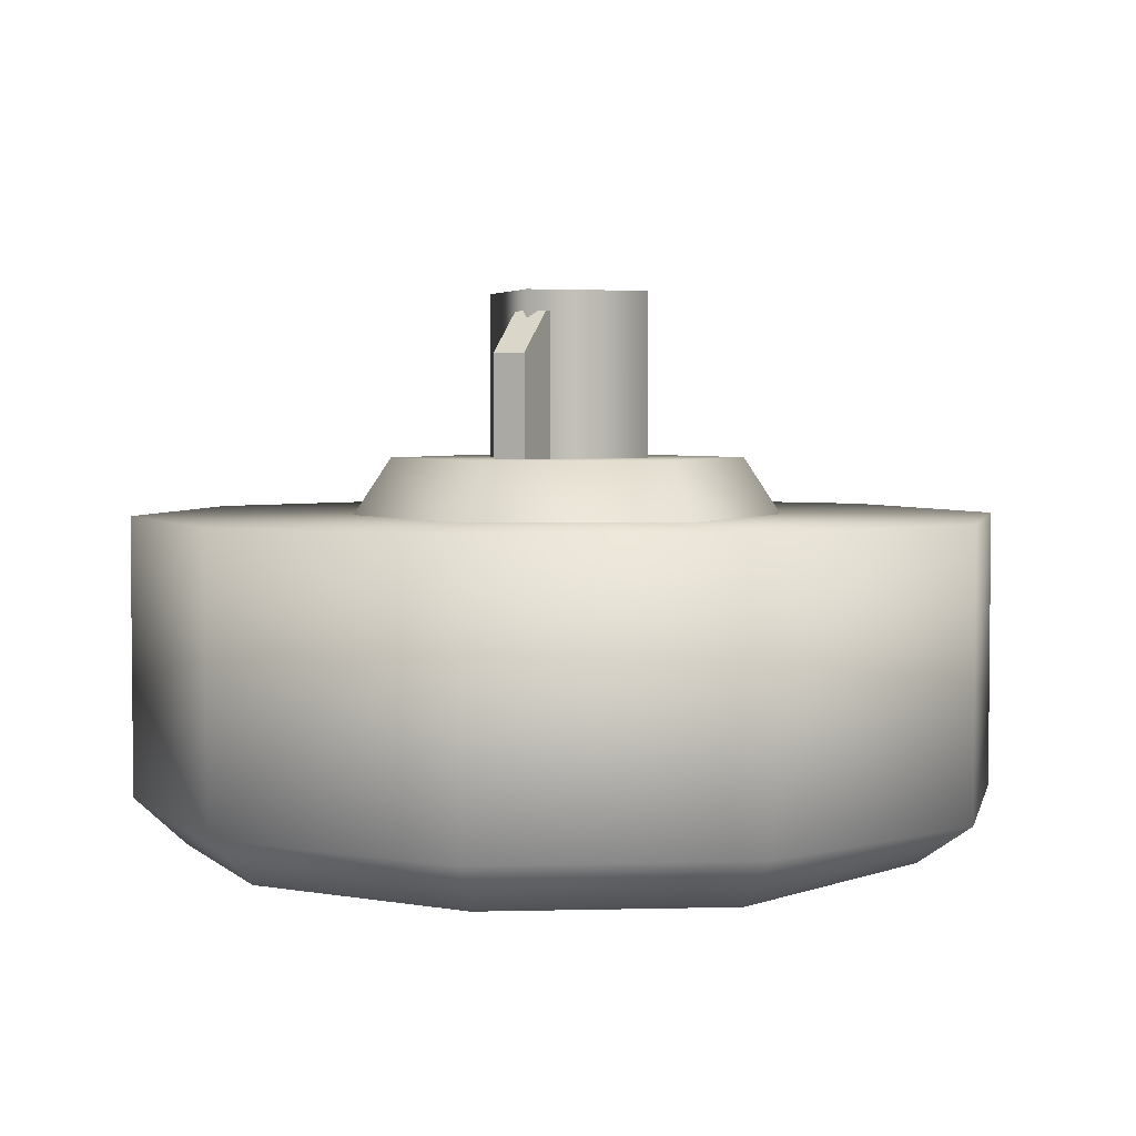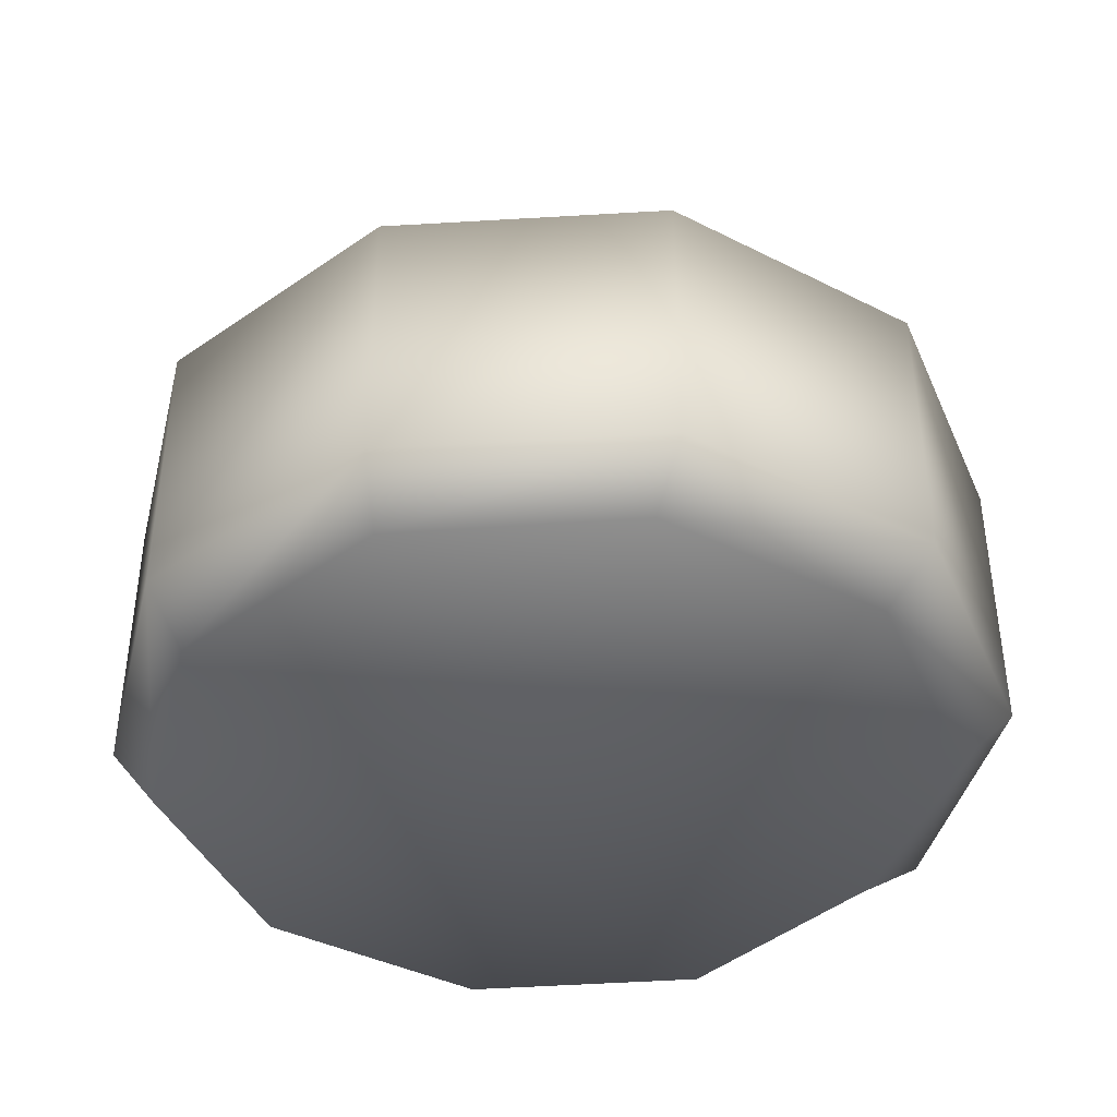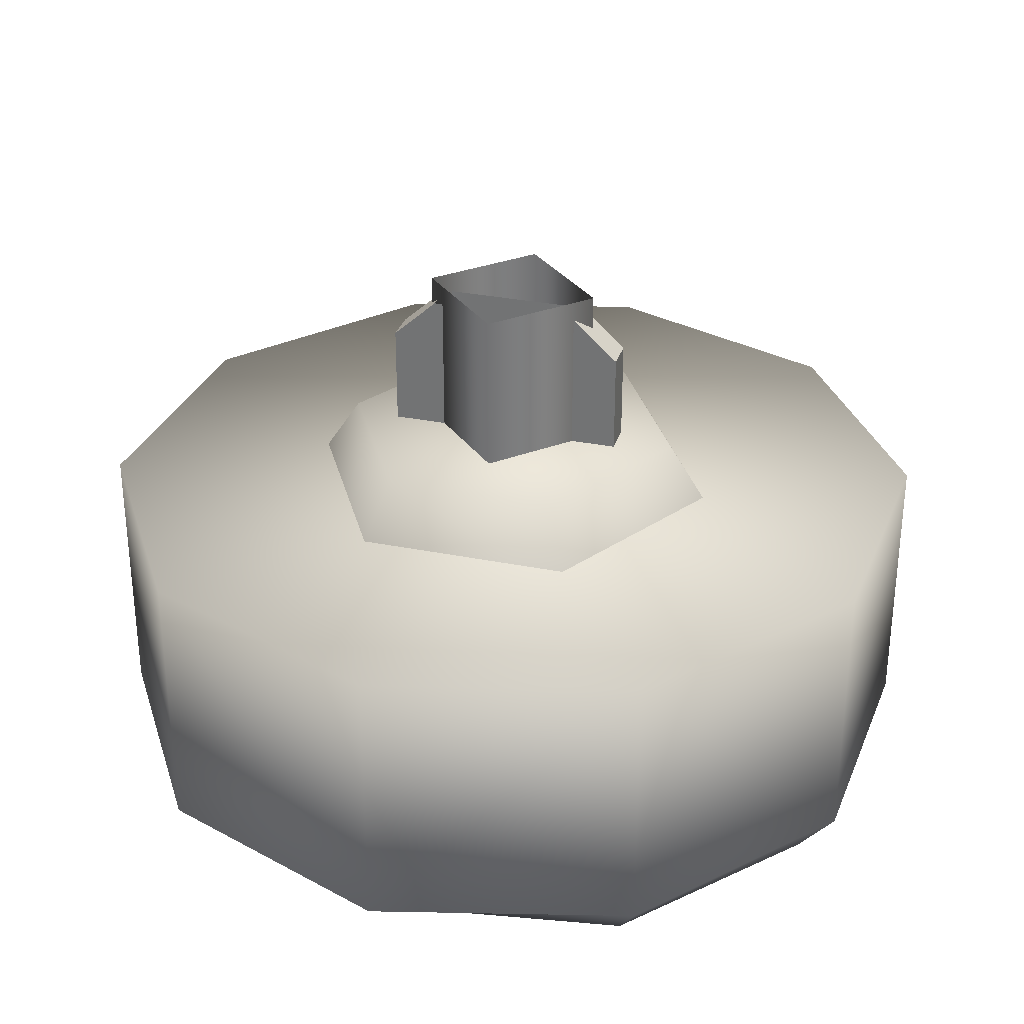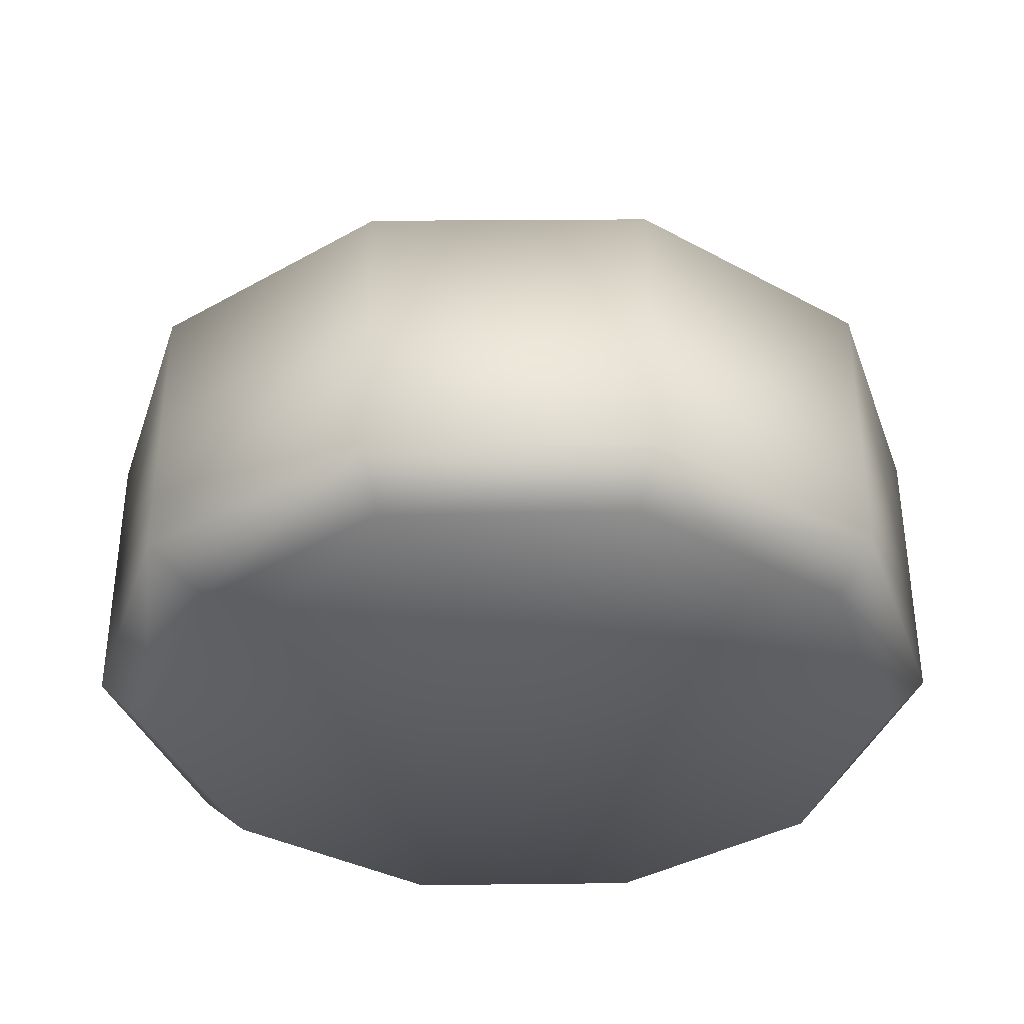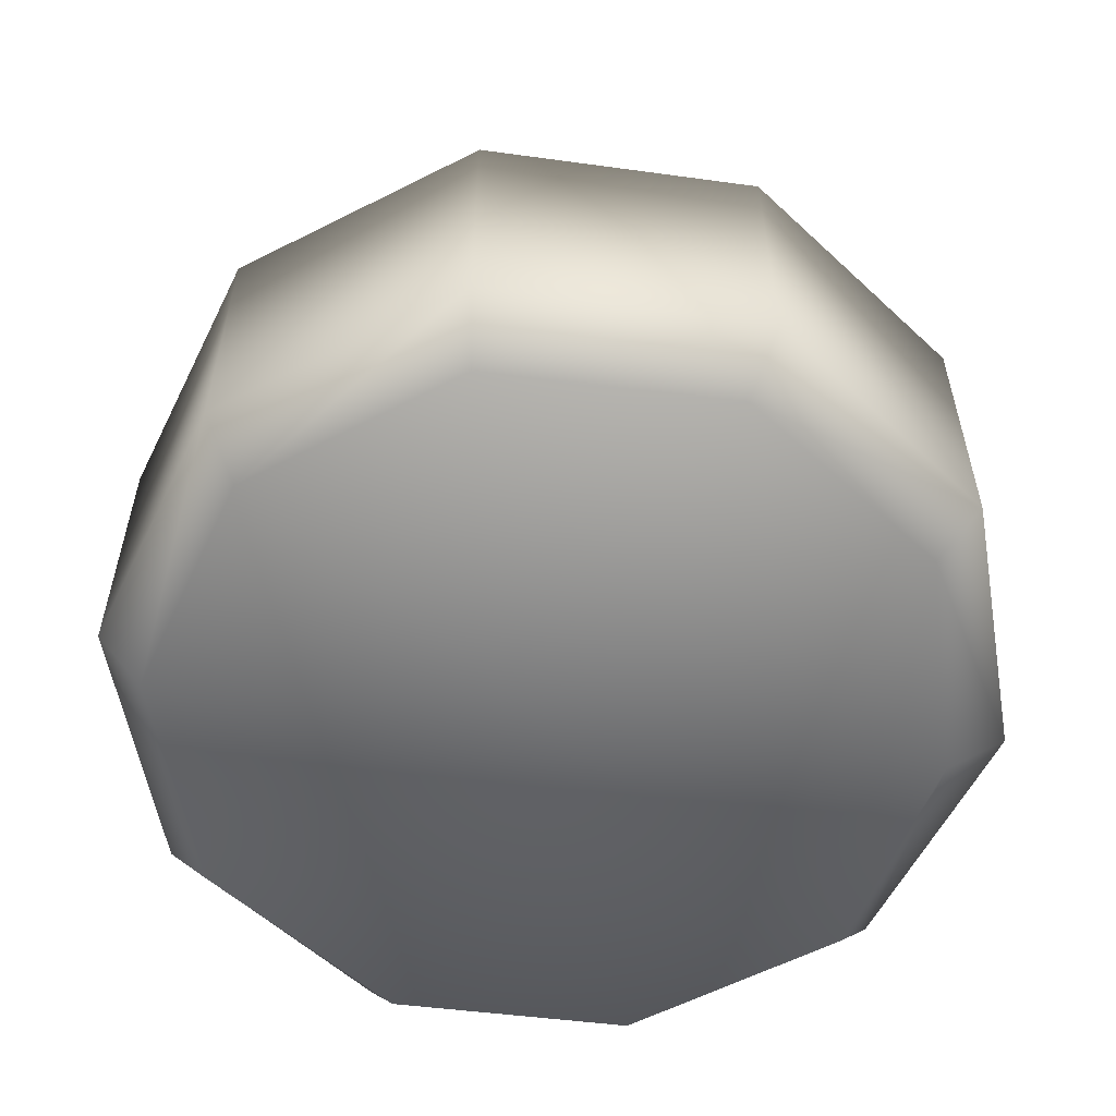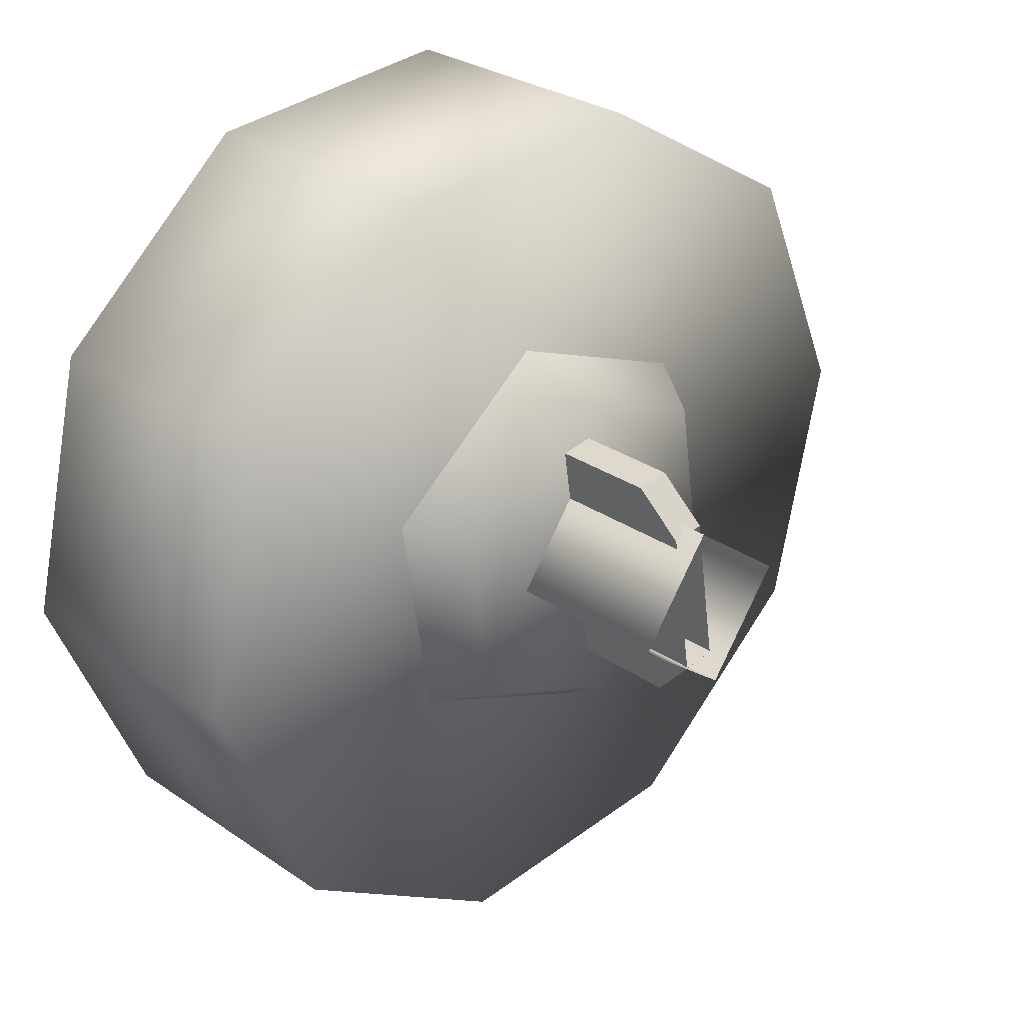
<metadata>
{"format":"obj","ext":"obj","renderer":"f3d","projection":"perspective","resolution":1024,"background":"white","views":[{"elev":3.6,"azim":-144.6,"up":"+Z"},{"elev":-40.9,"azim":153.3,"up":"+Z"},{"elev":31.1,"azim":-65.3,"up":"+Z"},{"elev":-36.2,"azim":-30.4,"up":"+Z"},{"elev":-56.6,"azim":177.0,"up":"+Z"},{"elev":28.4,"azim":-44.1,"up":"+Y"}]}
</metadata>
<code>
g wheel_low_Cylinder.002
v 0.5644 1.632 -1.581
v 0.754 1.189 -1.581
v 0.6467 0.7184 -1.581
v 0.2835 0.401 -1.581
v -0.1969 0.3578 -1.581
v -0.611 0.6051 -1.581
v -0.8005 1.049 -1.581
v -0.33 1.836 -1.581
v 0.5097 1.554 -2.173
v 0.5644 1.632 -2.084
v 0.6726 1.156 -2.173
v 0.754 1.189 -2.084
v 0.5706 0.7384 -2.173
v 0.6467 0.7184 -2.084
v 0.2426 0.4605 -2.173
v 0.2835 0.401 -2.084
v -0.186 0.4286 -2.173
v -0.1969 0.3578 -2.084
v -0.5516 0.6546 -2.173
v -0.611 0.6051 -2.084
v -0.8005 1.049 -2.084
v -0.2845 1.748 -2.173
v -0.33 1.836 -2.084
v 0.1504 1.879 -1.581
v 0.1504 1.879 -2.084
v 0.1442 1.78 -2.173
v -0.6932 1.519 -1.581
v -0.6932 1.519 -2.084
v -0.6124 1.47 -2.173
v -0.6906 1.04 -2.159
v -0.08448 1.522 -1.615
v -0.071 1.434 -1.478
v 0.2959 1.374 -1.615
v -0.4036 1.268 -1.615
v -0.3198 1.235 -1.478
v -0.3424 0.8637 -1.615
v -0.2721 0.9198 -1.478
v 0.03796 0.7148 -1.615
v 0.02447 0.8037 -1.478
v 0.3571 0.9697 -1.615
v 0.2733 1.003 -1.478
v 0.2256 1.317 -1.478
v 0.03822 0.9129 -1.565
v 0.03822 0.9129 -1.295
v -0.02749 1.346 -1.565
v -0.02101 0.9039 -1.565
v -0.02101 0.9039 -1.295
v -0.08672 1.337 -1.565
v -0.08672 1.337 -1.295
v -0.07459 1.257 -1.22
v -0.02749 1.346 -1.295
v -0.01536 1.266 -1.22
v 0.02609 0.9929 -1.22
v -0.03314 0.9839 -1.22
v -0.04712 1.276 -1.552
v -0.04712 1.276 -1.183
v 0.1341 1.142 -1.552
v -0.1806 1.095 -1.552
v -0.1806 1.095 -1.183
v 0.000592 0.9613 -1.552
v 0.000592 0.9613 -1.183
v 0.1341 1.142 -1.183
g wheel_low_textures
f 3 4 16 14
f 18 5 6 20
f 28 27 8 23
f 6 7 21 20
f 1 2 12 10
f 4 5 18 16
f 12 2 3 14
f 10 12 11 9
f 12 14 13 11
f 14 16 15 13
f 16 18 17 15
f 18 20 19 17
f 19 30 29 22 26 9 11 13 15 17
f 28 23 22 29
f 25 10 9 26
f 24 1 10 25
f 8 24 25 23
f 23 25 26 22
f 21 7 27 28
f 3 2 1 24 8 27 7 6 5 4
f 21 28 29 30
f 20 21 30 19
f 34 35 32 31
f 31 32 42 33
f 36 37 35 34
f 38 39 37 36
f 40 41 39 38
f 33 42 41 40
f 42 32 35 37 39 41
f 47 46 43 44
f 45 51 52 53 44 43
f 49 48 46 47 54 50
f 51 45 48 49
f 49 50 52 51
f 44 53 54 47
f 58 59 56 55
f 55 56 62 57
f 60 61 59 58
f 57 62 61 60

</code>
